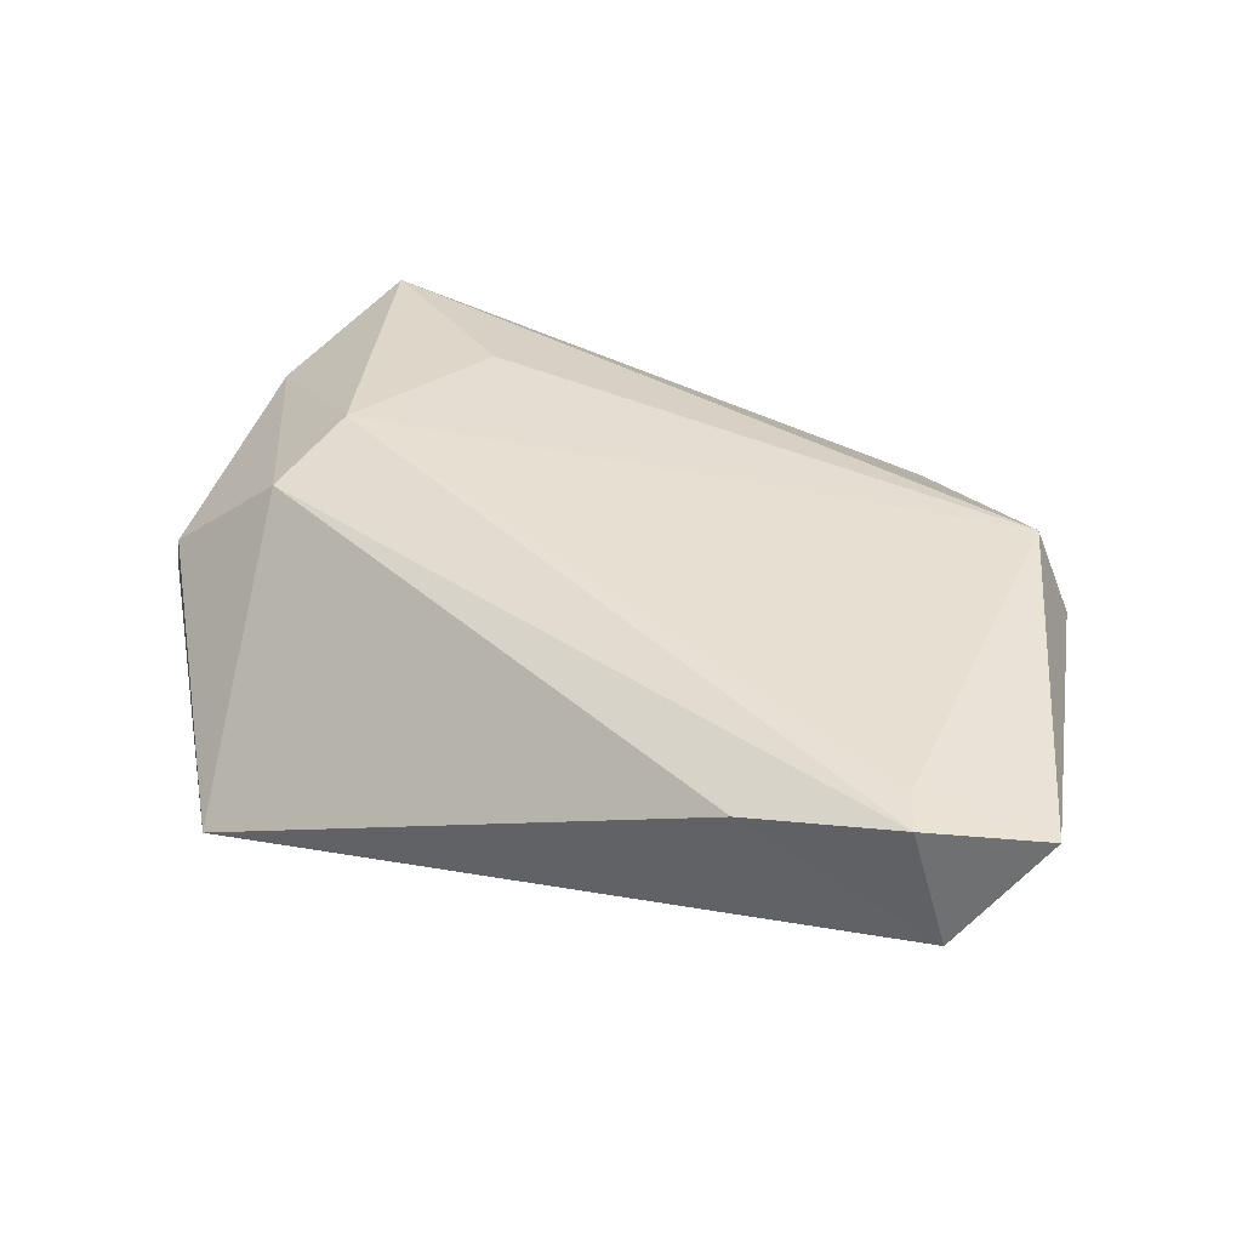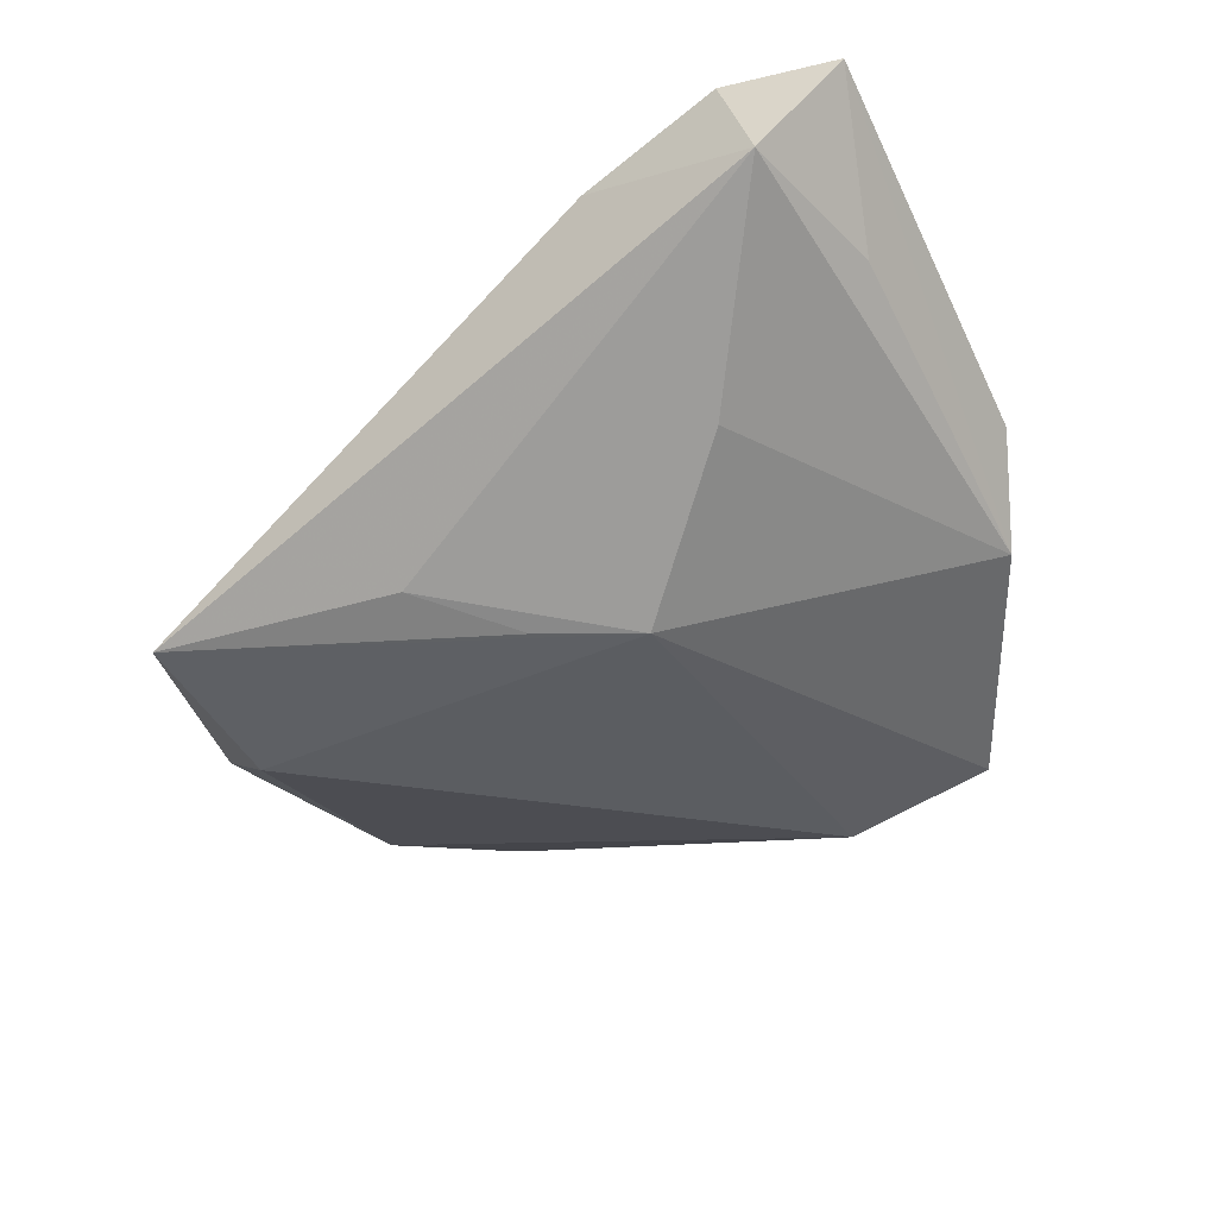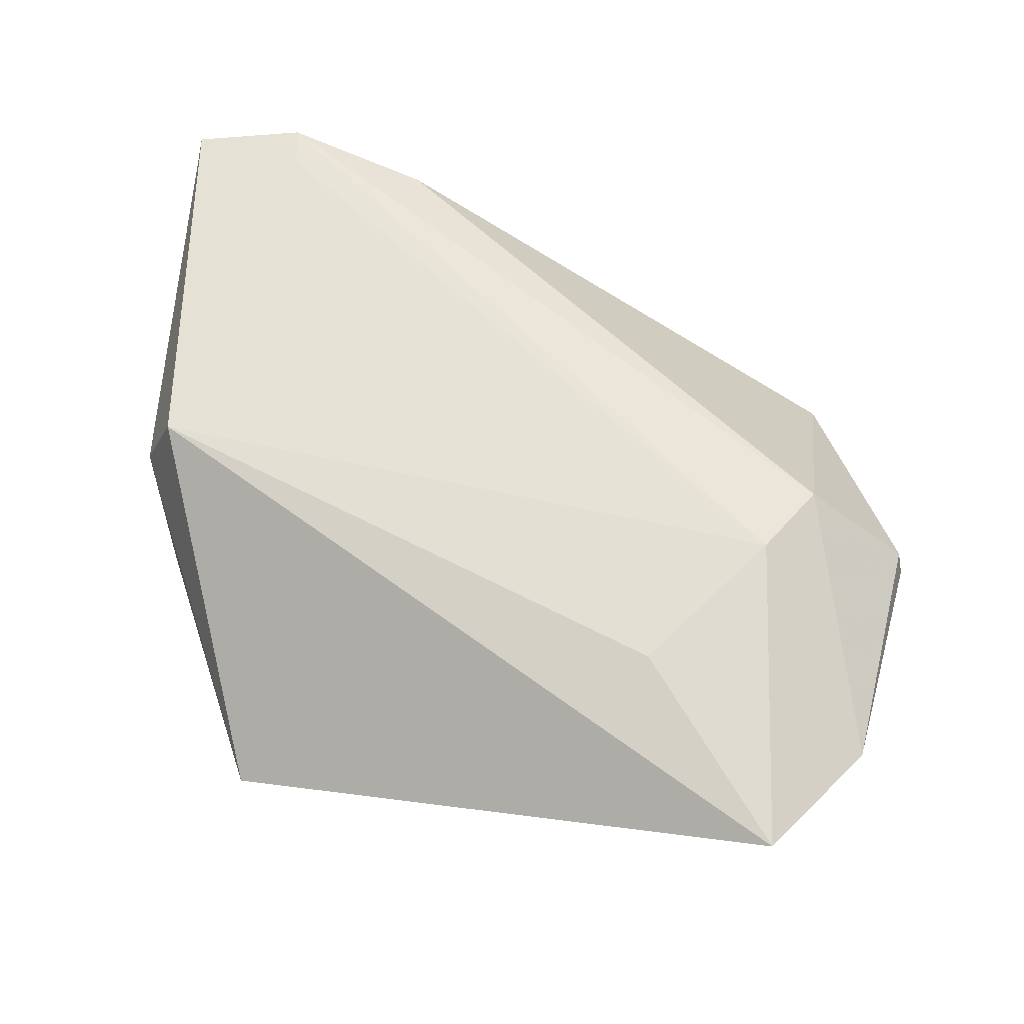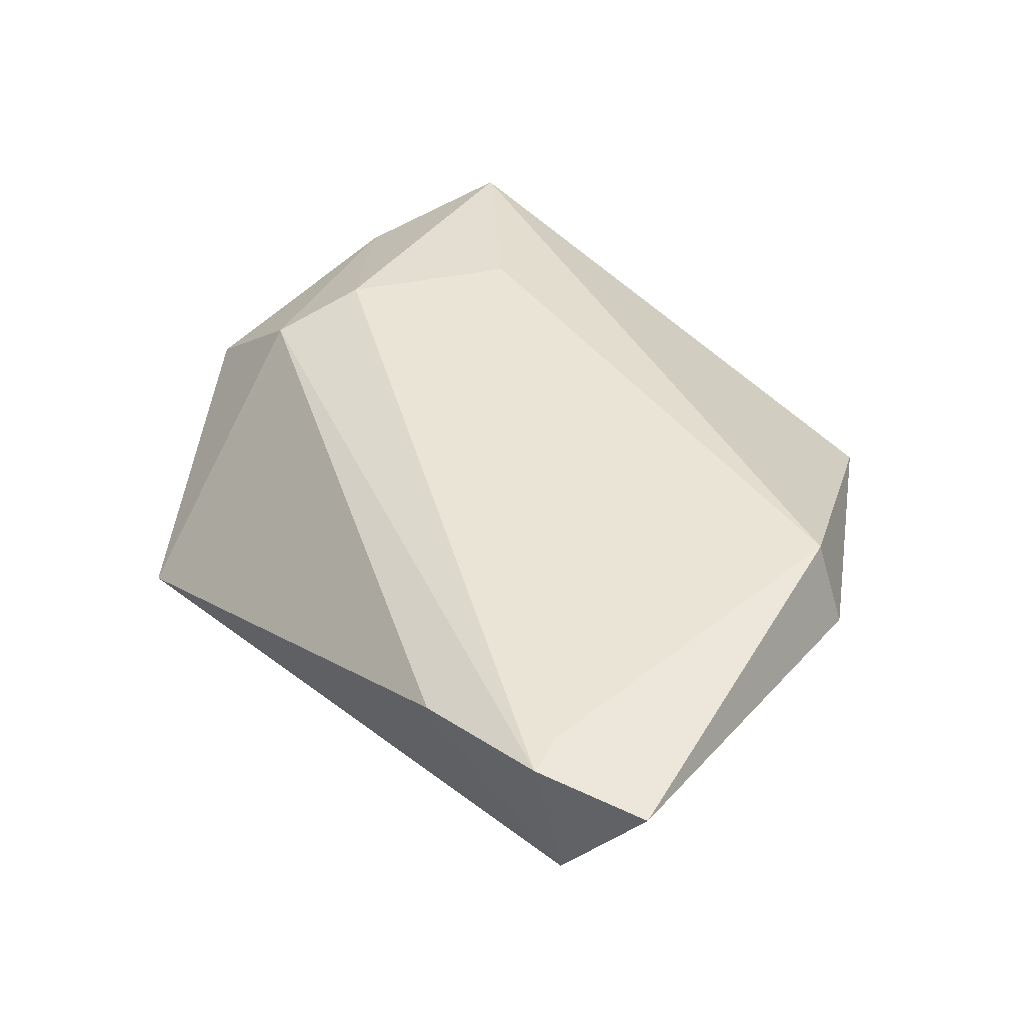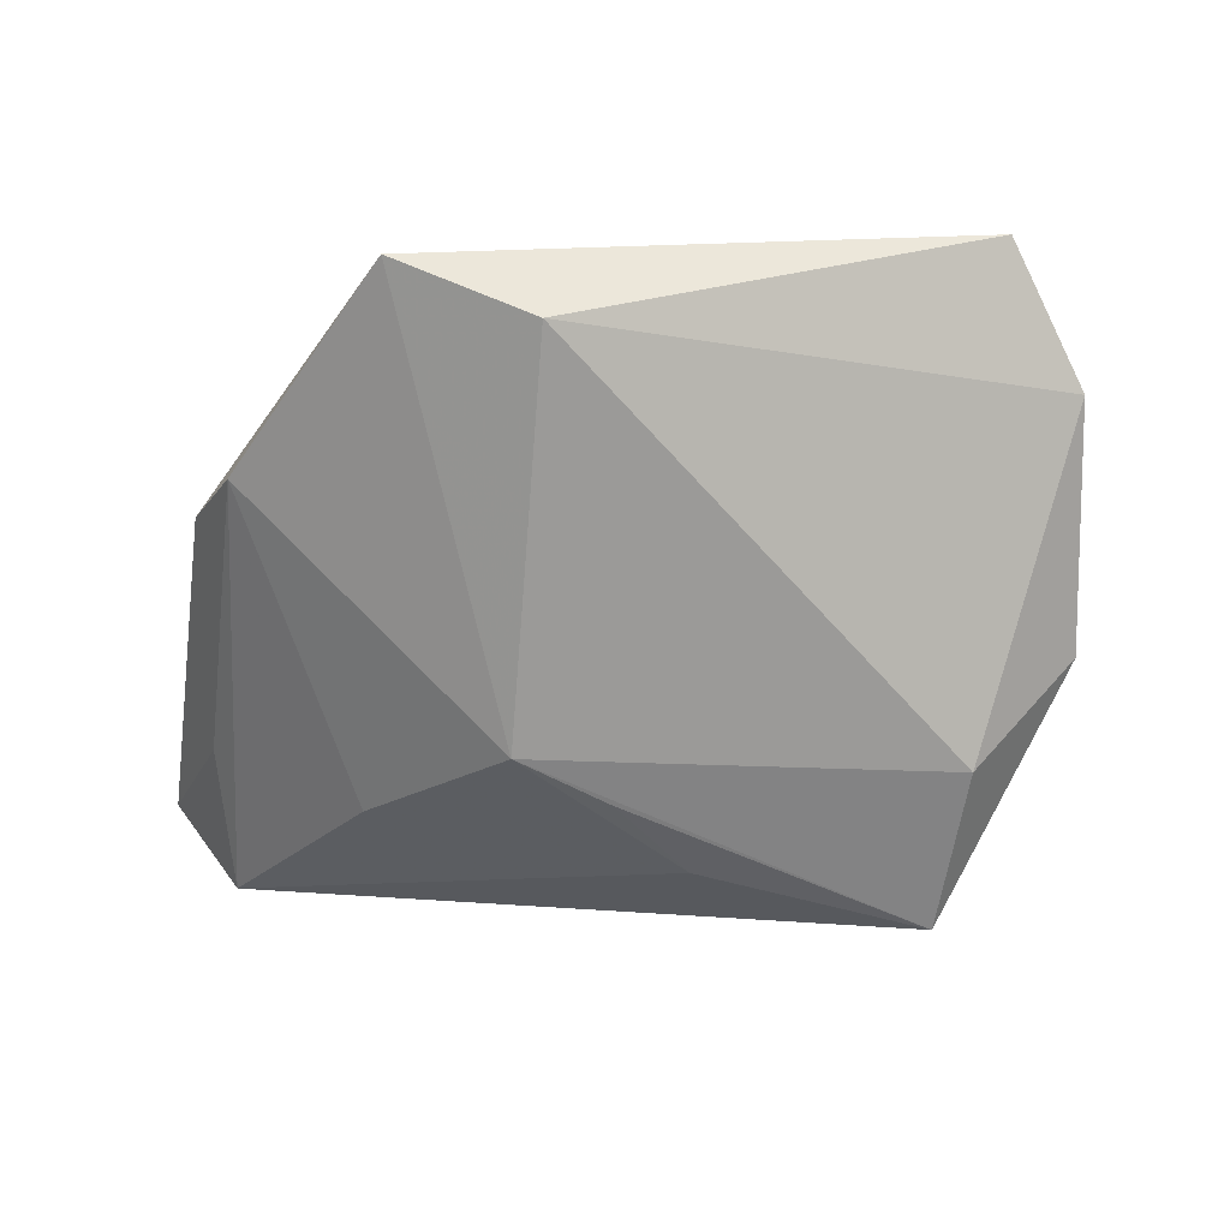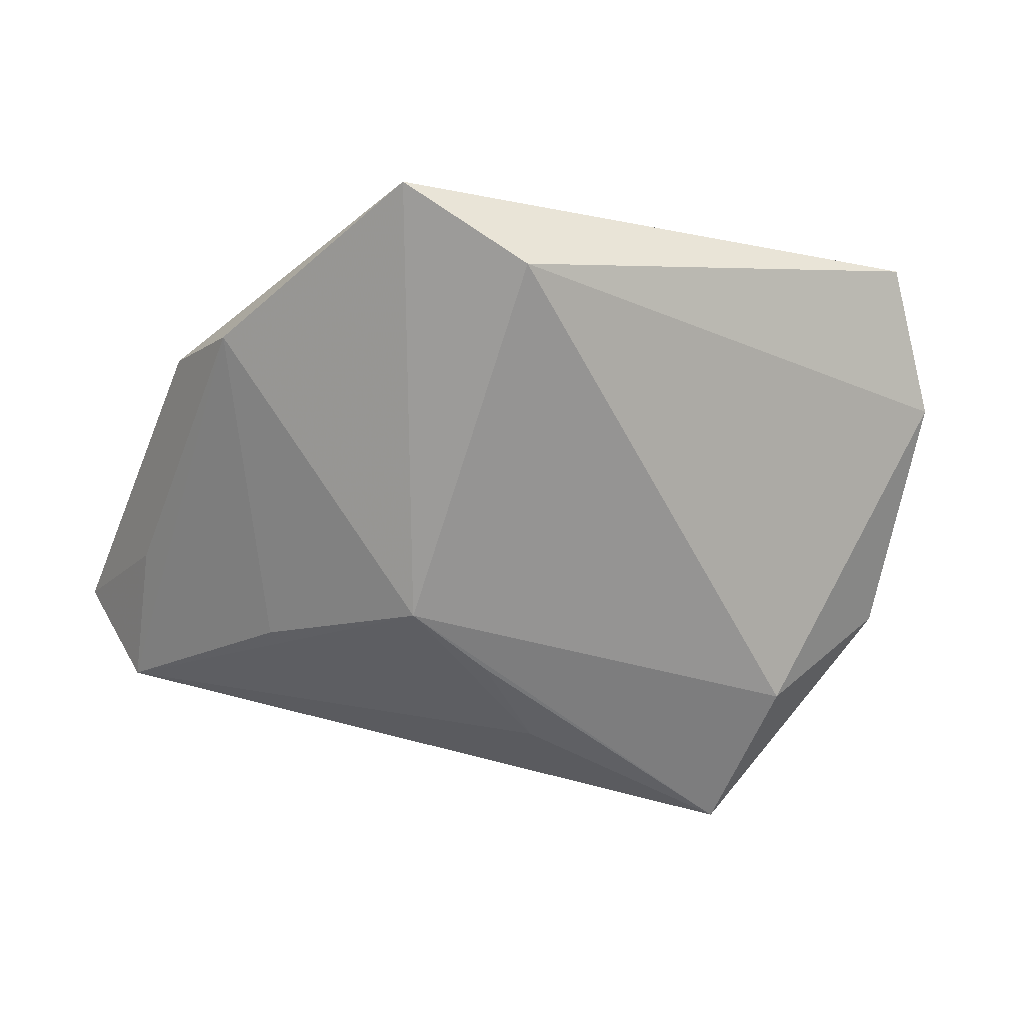
<metadata>
{"format":"obj","ext":"obj","renderer":"f3d","projection":"perspective","resolution":1024,"background":"white","views":[{"elev":38.5,"azim":-164.3,"up":"+Z"},{"elev":-45.9,"azim":-148.2,"up":"+Z"},{"elev":63.6,"azim":12.0,"up":"+Z"},{"elev":43.8,"azim":-139.8,"up":"+Z"},{"elev":-60.7,"azim":-3.6,"up":"+Z"},{"elev":-59.7,"azim":-16.6,"up":"+Z"}]}
</metadata>
<code>
v 0.03996 0.003106 0.01125
v 0.04188 -0.04387 0.01033
v -0.02617 0.02213 -0.01066
v 0.04145 0.009221 -0.01581
v 0.03495 -0.007079 0.01482
v 0.001803 0.01397 -0.01896
v 0.01122 0.02421 -0.01649
v -0.04192 -0.01595 -0.004116
v 0.03958 0.0307 -0.0161
v -0.008606 -0.04022 -0.01242
v 0.05384 0.001368 -0.002755
v -0.03733 0.03736 0.01482
v -0.04698 -0.00631 0.004855
v -0.02119 0.04073 0.0107
v 0.05144 -0.02801 0.004293
v -0.05149 0.03909 0.01362
v -0.04287 -0.006401 0.01482
v 0.0529 0.002332 0.0005435
v -0.03847 0.04232 0.01462
v -0.02547 -0.04387 -0.006801
v -0.04508 0.02324 0.002306
v -0.009508 0.00806 -0.01984
v 0.02321 -0.02458 0.01402
v -0.04235 0.04224 0.000863
f 18 1 15
f 9 1 18
f 14 1 9
f 13 17 16
f 20 17 13
f 2 17 20
f 2 10 15
f 20 10 2
f 15 1 5
f 5 2 15
f 15 10 4
f 1 14 19
f 19 5 1
f 17 2 23
f 23 5 17
f 2 5 23
f 9 18 11
f 11 4 9
f 11 18 15
f 15 4 11
f 17 5 12
f 5 19 12
f 16 17 12
f 12 19 16
f 22 10 20
f 22 4 10
f 9 4 22
f 22 6 9
f 20 13 8
f 8 22 20
f 8 13 16
f 9 6 7
f 6 22 7
f 24 7 22
f 9 7 24
f 16 19 24
f 24 14 9
f 24 19 14
f 22 8 3
f 3 24 22
f 8 24 3
f 21 8 16
f 16 24 21
f 21 24 8

</code>
